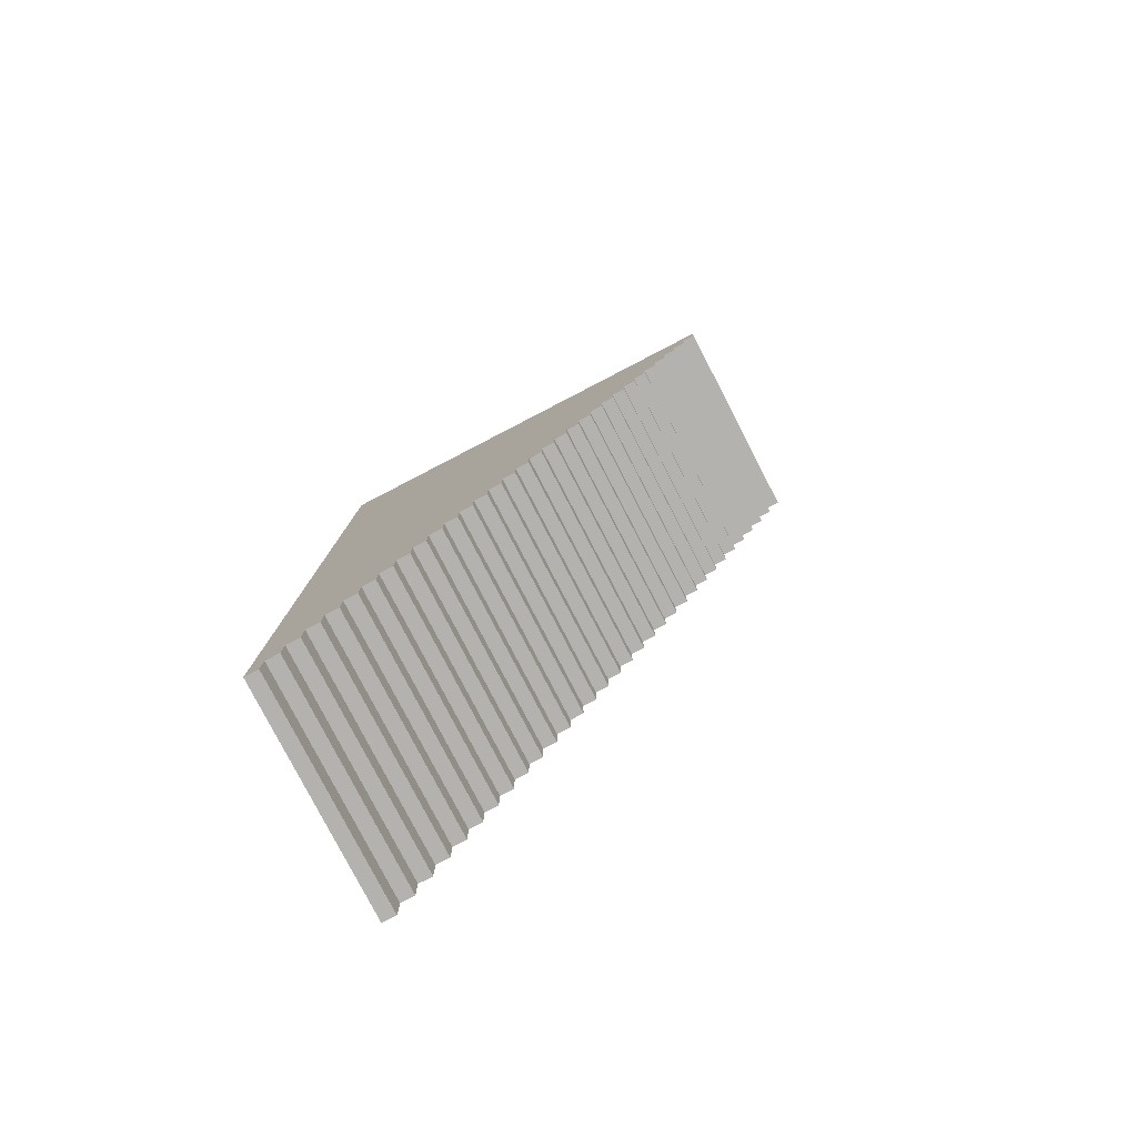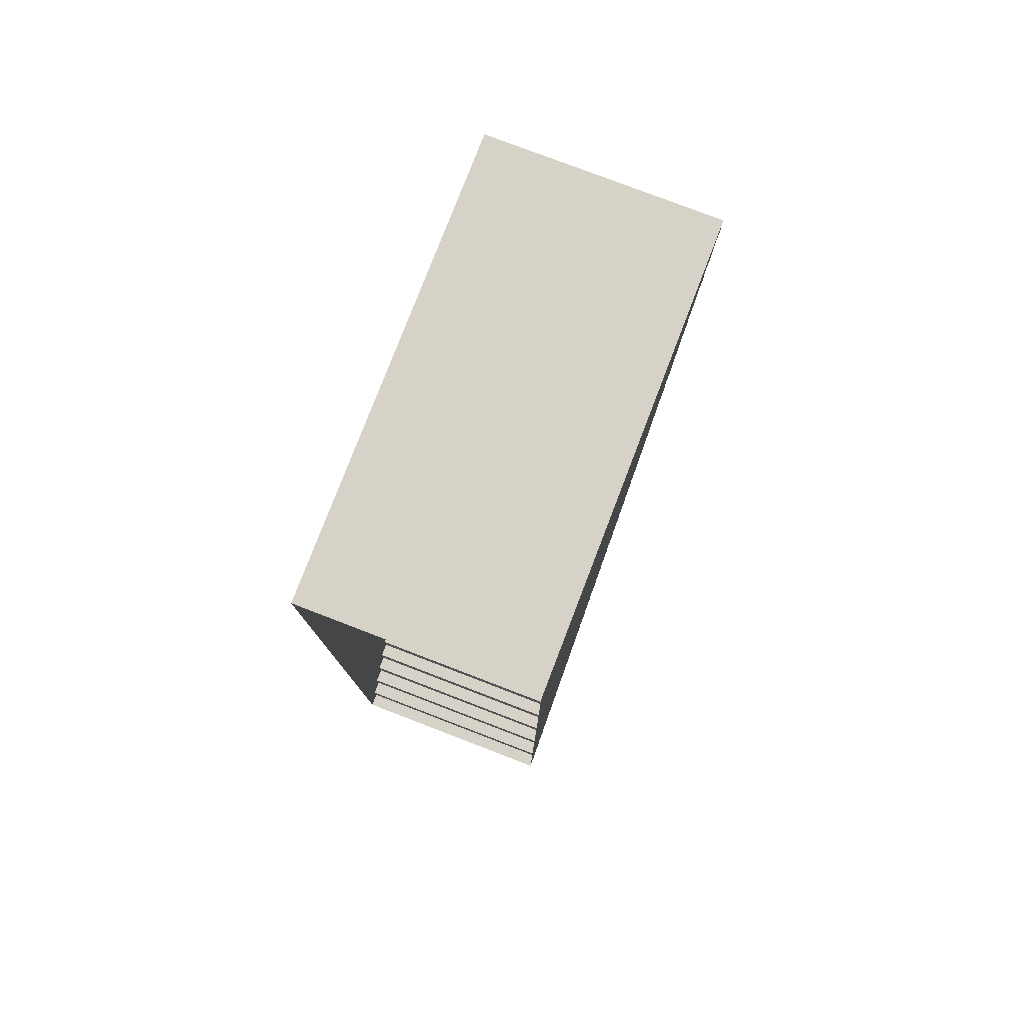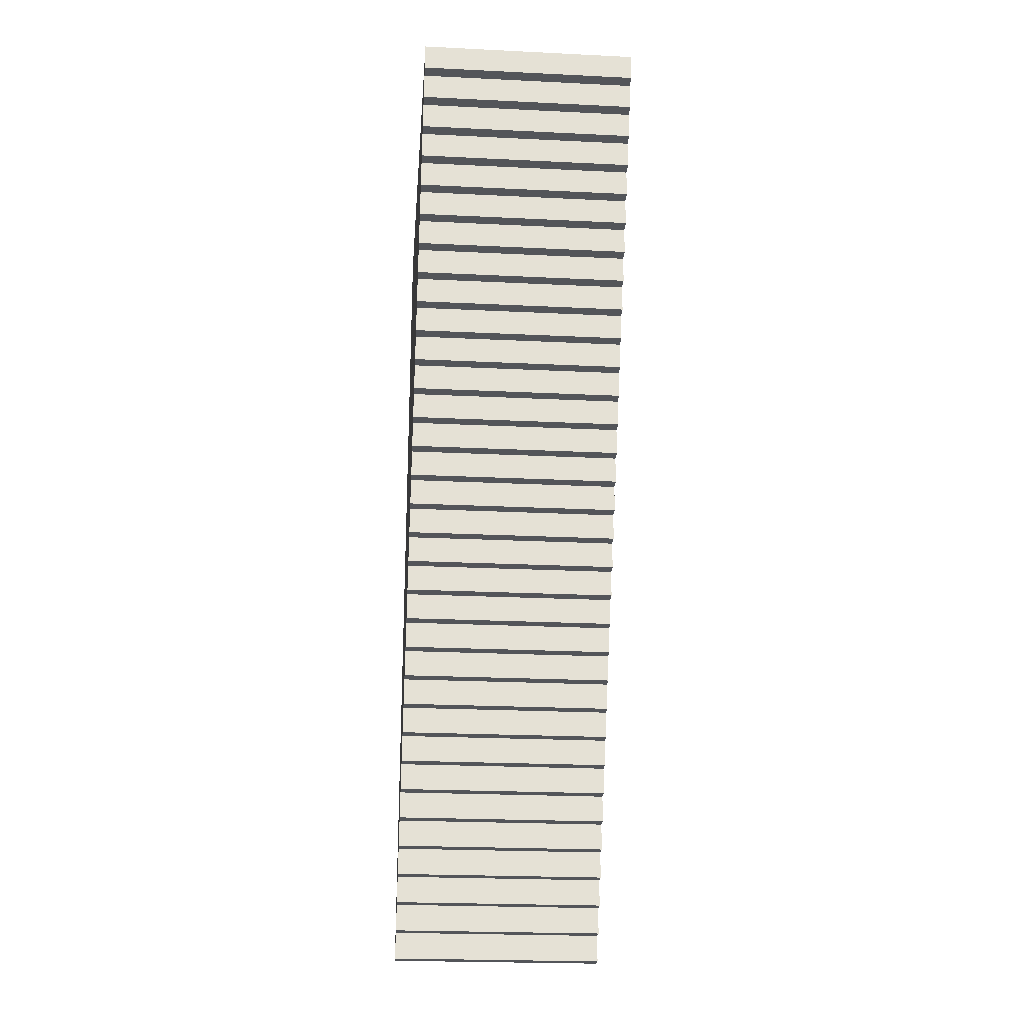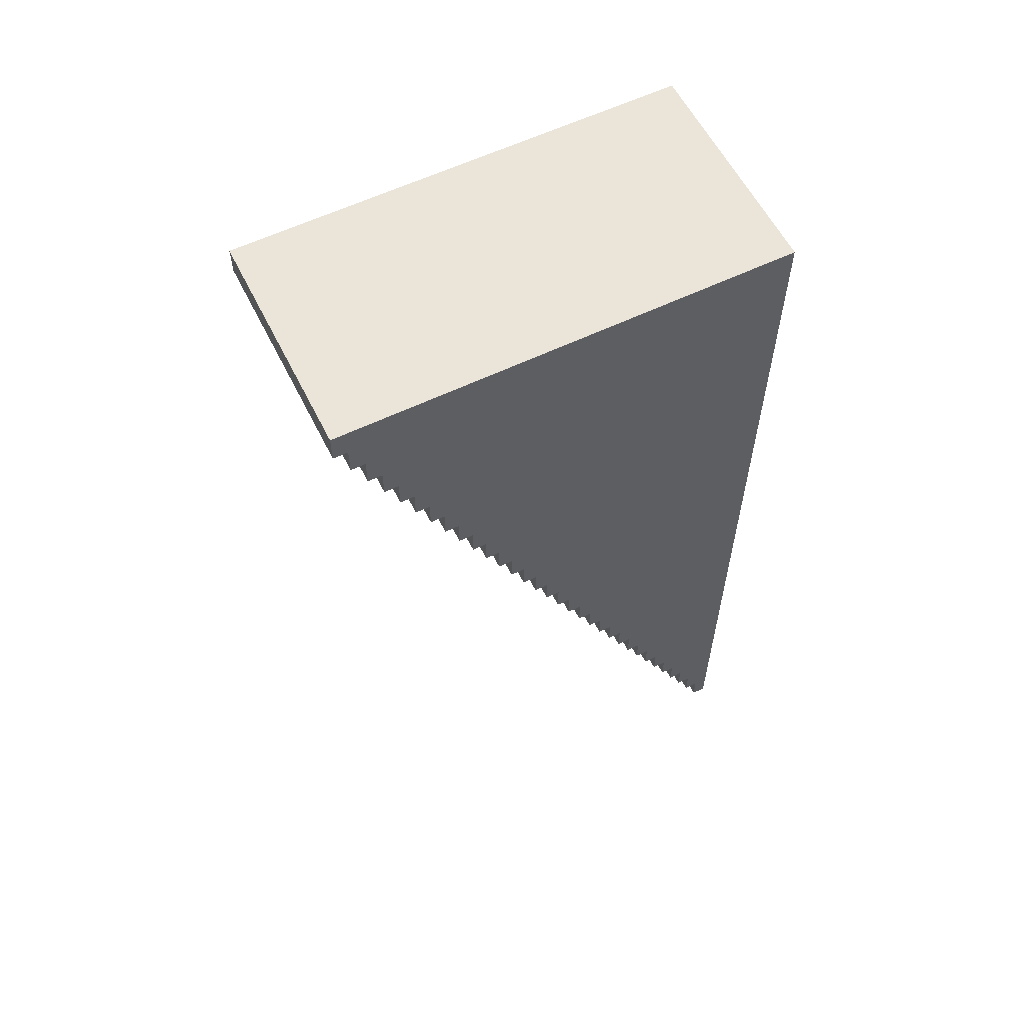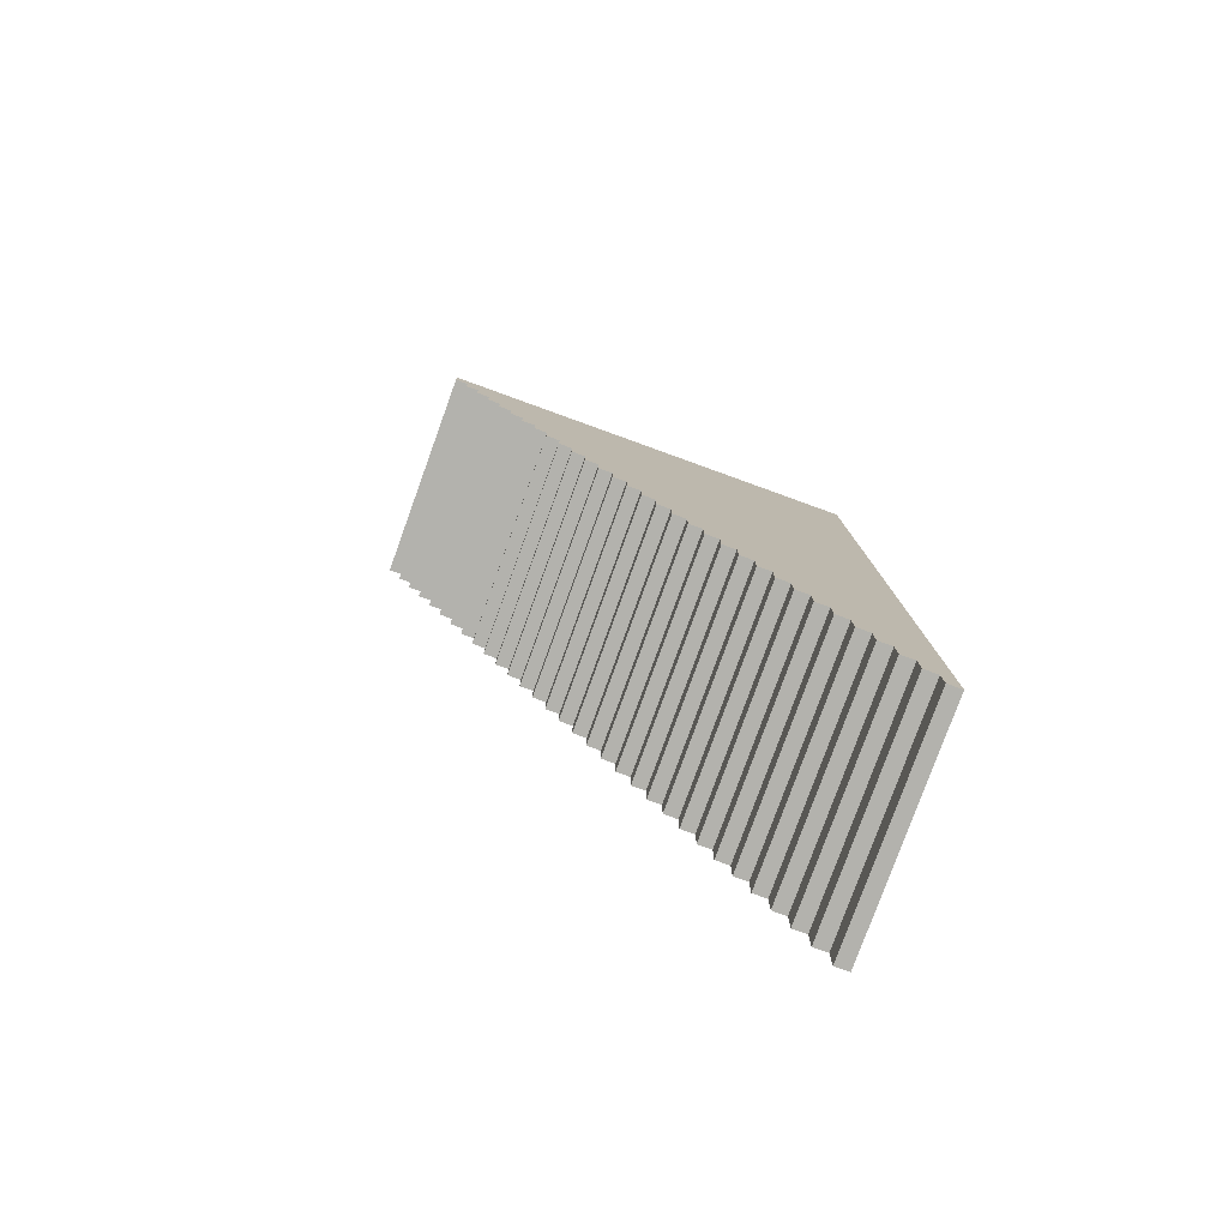
<metadata>
{"format":"obj","ext":"obj","renderer":"f3d","projection":"perspective","resolution":1024,"background":"white","views":[{"elev":-79.7,"azim":117.4,"up":"+Z"},{"elev":78.5,"azim":21.0,"up":"+Z"},{"elev":-24.0,"azim":175.4,"up":"+Z"},{"elev":59.0,"azim":-116.4,"up":"+Z"},{"elev":-79.4,"azim":-109.9,"up":"+Z"}]}
</metadata>
<code>
g pb_Mesh124132
v 0 0 0
v 4 0 0
v 0 0.25 0
v 4 0.25 0
v 0 0.25 0
v 4 0.25 0
v 0 0.25 0.5
v 4 0.25 0.5
v 0 0.25 0.5
v 4 0.25 0.5
v 0 0.5 0.5
v 4 0.5 0.5
v 0 0.5 0.5
v 4 0.5 0.5
v 0 0.5 1
v 4 0.5 1
v 0 0.5 1
v 4 0.5 1
v 0 0.75 1
v 4 0.75 1
v 0 0.75 1
v 4 0.75 1
v 0 0.75 1.5
v 4 0.75 1.5
v 0 0.75 1.5
v 4 0.75 1.5
v 0 1 1.5
v 4 1 1.5
v 0 1 1.5
v 4 1 1.5
v 0 1 2
v 4 1 2
v 0 1 2
v 4 1 2
v 0 1.25 2
v 4 1.25 2
v 0 1.25 2
v 4 1.25 2
v 0 1.25 2.5
v 4 1.25 2.5
v 0 1.25 2.5
v 4 1.25 2.5
v 0 1.5 2.5
v 4 1.5 2.5
v 0 1.5 2.5
v 4 1.5 2.5
v 0 1.5 3
v 4 1.5 3
v 0 1.5 3
v 4 1.5 3
v 0 1.75 3
v 4 1.75 3
v 0 1.75 3
v 4 1.75 3
v 0 1.75 3.5
v 4 1.75 3.5
v 0 1.75 3.5
v 4 1.75 3.5
v 0 2 3.5
v 4 2 3.5
v 0 2 3.5
v 4 2 3.5
v 0 2 4
v 4 2 4
v 0 2 4
v 4 2 4
v 0 2.25 4
v 4 2.25 4
v 0 2.25 4
v 4 2.25 4
v 0 2.25 4.5
v 4 2.25 4.5
v 0 2.25 4.5
v 4 2.25 4.5
v 0 2.5 4.5
v 4 2.5 4.5
v 0 2.5 4.5
v 4 2.5 4.5
v 0 2.5 5
v 4 2.5 5
v 0 2.5 5
v 4 2.5 5
v 0 2.75 5
v 4 2.75 5
v 0 2.75 5
v 4 2.75 5
v 0 2.75 5.5
v 4 2.75 5.5
v 0 2.75 5.5
v 4 2.75 5.5
v 0 3 5.5
v 4 3 5.5
v 0 3 5.5
v 4 3 5.5
v 0 3 6
v 4 3 6
v 0 3 6
v 4 3 6
v 0 3.25 6
v 4 3.25 6
v 0 3.25 6
v 4 3.25 6
v 0 3.25 6.5
v 4 3.25 6.5
v 0 3.25 6.5
v 4 3.25 6.5
v 0 3.5 6.5
v 4 3.5 6.5
v 0 3.5 6.5
v 4 3.5 6.5
v 0 3.5 7
v 4 3.5 7
v 0 3.5 7
v 4 3.5 7
v 0 3.75 7
v 4 3.75 7
v 0 3.75 7
v 4 3.75 7
v 0 3.75 7.5
v 4 3.75 7.5
v 0 3.75 7.5
v 4 3.75 7.5
v 0 4 7.5
v 4 4 7.5
v 0 4 7.5
v 4 4 7.5
v 0 4 8
v 4 4 8
v 0 4 8
v 4 4 8
v 0 4.25 8
v 4 4.25 8
v 0 4.25 8
v 4 4.25 8
v 0 4.25 8.5
v 4 4.25 8.5
v 0 4.25 8.5
v 4 4.25 8.5
v 0 4.5 8.5
v 4 4.5 8.5
v 0 4.5 8.5
v 4 4.5 8.5
v 0 4.5 9
v 4 4.5 9
v 0 4.5 9
v 4 4.5 9
v 0 4.75 9
v 4 4.75 9
v 0 4.75 9
v 4 4.75 9
v 0 4.75 9.5
v 4 4.75 9.5
v 0 4.75 9.5
v 4 4.75 9.5
v 0 5 9.5
v 4 5 9.5
v 0 5 9.5
v 4 5 9.5
v 0 5 10
v 4 5 10
v 0 5 10
v 4 5 10
v 0 5.25 10
v 4 5.25 10
v 0 5.25 10
v 4 5.25 10
v 0 5.25 10.5
v 4 5.25 10.5
v 0 5.25 10.5
v 4 5.25 10.5
v 0 5.5 10.5
v 4 5.5 10.5
v 0 5.5 10.5
v 4 5.5 10.5
v 0 5.5 11
v 4 5.5 11
v 0 5.5 11
v 4 5.5 11
v 0 5.75 11
v 4 5.75 11
v 0 5.75 11
v 4 5.75 11
v 0 5.75 11.5
v 4 5.75 11.5
v 0 5.75 11.5
v 4 5.75 11.5
v 0 6 11.5
v 4 6 11.5
v 0 6 11.5
v 4 6 11.5
v 0 6 12
v 4 6 12
v 0 6 12
v 4 6 12
v 0 6.25 12
v 4 6.25 12
v 0 6.25 12
v 4 6.25 12
v 0 6.25 12.5
v 4 6.25 12.5
v 0 6.25 12.5
v 4 6.25 12.5
v 0 6.5 12.5
v 4 6.5 12.5
v 0 6.5 12.5
v 4 6.5 12.5
v 0 6.5 13
v 4 6.5 13
v 0 6.5 13
v 4 6.5 13
v 0 6.75 13
v 4 6.75 13
v 0 6.75 13
v 4 6.75 13
v 0 6.75 13.5
v 4 6.75 13.5
v 0 6.75 13.5
v 4 6.75 13.5
v 0 7 13.5
v 4 7 13.5
v 0 7 13.5
v 4 7 13.5
v 0 7 14
v 4 7 14
v 0 7 14
v 4 7 14
v 0 7.25 14
v 4 7.25 14
v 0 7.25 14
v 4 7.25 14
v 0 7.25 14.5
v 4 7.25 14.5
v 0 7.25 14.5
v 4 7.25 14.5
v 0 7.5 14.5
v 4 7.5 14.5
v 0 7.5 14.5
v 4 7.5 14.5
v 0 7.5 15
v 4 7.5 15
v 0 7.5 15
v 4 7.5 15
v 0 7.75 15
v 4 7.75 15
v 0 7.75 15
v 4 7.75 15
v 0 7.75 15.5
v 4 7.75 15.5
v 0 7.75 15.5
v 4 7.75 15.5
v 0 8 15.5
v 4 8 15.5
v 0 8 15.5
v 4 8 15.5
v 0 8 16
v 4 8 16
v 4 0 0
v 4 0 0.5
v 4 0.25 0
v 4 0.25 0.5
v 4 0 1
v 4 0.5 1
v 4 0.5 0.5
v 4 0 1.5
v 4 0.75 1.5
v 4 0.75 1
v 4 0 2
v 4 1 2
v 4 1 1.5
v 4 0 2.5
v 4 1.25 2.5
v 4 1.25 2
v 4 0 3
v 4 1.5 3
v 4 1.5 2.5
v 4 0 3.5
v 4 1.75 3.5
v 4 1.75 3
v 4 0 4
v 4 2 4
v 4 2 3.5
v 4 0 4.5
v 4 2.25 4.5
v 4 2.25 4
v 4 0 5
v 4 2.5 5
v 4 2.5 4.5
v 4 0 5.5
v 4 2.75 5.5
v 4 2.75 5
v 4 0 6
v 4 3 6
v 4 3 5.5
v 4 0 6.5
v 4 3.25 6.5
v 4 3.25 6
v 4 0 7
v 4 3.5 7
v 4 3.5 6.5
v 4 0 7.5
v 4 3.75 7.5
v 4 3.75 7
v 4 0 8
v 4 4 8
v 4 4 7.5
v 4 0 8.5
v 4 4.25 8.5
v 4 4.25 8
v 4 0 9
v 4 4.5 9
v 4 4.5 8.5
v 4 0 9.5
v 4 4.75 9.5
v 4 4.75 9
v 4 0 10
v 4 5 10
v 4 5 9.5
v 4 0 10.5
v 4 5.25 10.5
v 4 5.25 10
v 4 0 11
v 4 5.5 11
v 4 5.5 10.5
v 4 0 11.5
v 4 5.75 11.5
v 4 5.75 11
v 4 0 12
v 4 6 12
v 4 6 11.5
v 4 0 12.5
v 4 6.25 12.5
v 4 6.25 12
v 4 0 13
v 4 6.5 13
v 4 6.5 12.5
v 4 0 13.5
v 4 6.75 13.5
v 4 6.75 13
v 4 0 14
v 4 7 14
v 4 7 13.5
v 4 0 14.5
v 4 7.25 14.5
v 4 7.25 14
v 4 0 15
v 4 7.5 15
v 4 7.5 14.5
v 4 0 15.5
v 4 7.75 15.5
v 4 7.75 15
v 4 0 16
v 4 8 16
v 4 8 15.5
v 0 0.25 0
v 0 0 0.5
v 0 0 0
v 0 0.25 0.5
v 0 0 1
v 0 0.5 1
v 0 0.5 0.5
v 0 0 1.5
v 0 0.75 1.5
v 0 0.75 1
v 0 0 2
v 0 1 2
v 0 1 1.5
v 0 0 2.5
v 0 1.25 2.5
v 0 1.25 2
v 0 0 3
v 0 1.5 3
v 0 1.5 2.5
v 0 0 3.5
v 0 1.75 3.5
v 0 1.75 3
v 0 0 4
v 0 2 4
v 0 2 3.5
v 0 0 4.5
v 0 2.25 4.5
v 0 2.25 4
v 0 0 5
v 0 2.5 5
v 0 2.5 4.5
v 0 0 5.5
v 0 2.75 5.5
v 0 2.75 5
v 0 0 6
v 0 3 6
v 0 3 5.5
v 0 0 6.5
v 0 3.25 6.5
v 0 3.25 6
v 0 0 7
v 0 3.5 7
v 0 3.5 6.5
v 0 0 7.5
v 0 3.75 7.5
v 0 3.75 7
v 0 0 8
v 0 4 8
v 0 4 7.5
v 0 0 8.5
v 0 4.25 8.5
v 0 4.25 8
v 0 0 9
v 0 4.5 9
v 0 4.5 8.5
v 0 0 9.5
v 0 4.75 9.5
v 0 4.75 9
v 0 0 10
v 0 5 10
v 0 5 9.5
v 0 0 10.5
v 0 5.25 10.5
v 0 5.25 10
v 0 0 11
v 0 5.5 11
v 0 5.5 10.5
v 0 0 11.5
v 0 5.75 11.5
v 0 5.75 11
v 0 0 12
v 0 6 12
v 0 6 11.5
v 0 0 12.5
v 0 6.25 12.5
v 0 6.25 12
v 0 0 13
v 0 6.5 13
v 0 6.5 12.5
v 0 0 13.5
v 0 6.75 13.5
v 0 6.75 13
v 0 0 14
v 0 7 14
v 0 7 13.5
v 0 0 14.5
v 0 7.25 14.5
v 0 7.25 14
v 0 0 15
v 0 7.5 15
v 0 7.5 14.5
v 0 0 15.5
v 0 7.75 15.5
v 0 7.75 15
v 0 0 16
v 0 8 16
v 0 8 15.5
v 4 0 16
v 0 0 16
v 4 8 16
v 0 8 16
g pb_Mesh124132_0
f 3 2 1
f 3 4 2
f 7 6 5
f 7 8 6
f 11 10 9
f 11 12 10
f 15 14 13
f 15 16 14
f 19 18 17
f 19 20 18
f 23 22 21
f 23 24 22
f 27 26 25
f 27 28 26
f 31 30 29
f 31 32 30
f 35 34 33
f 35 36 34
f 39 38 37
f 39 40 38
f 43 42 41
f 43 44 42
f 47 46 45
f 47 48 46
f 51 50 49
f 51 52 50
f 55 54 53
f 55 56 54
f 59 58 57
f 59 60 58
f 63 62 61
f 63 64 62
f 67 66 65
f 67 68 66
f 71 70 69
f 71 72 70
f 75 74 73
f 75 76 74
f 79 78 77
f 79 80 78
f 83 82 81
f 83 84 82
f 87 86 85
f 87 88 86
f 91 90 89
f 91 92 90
f 95 94 93
f 95 96 94
f 99 98 97
f 99 100 98
f 103 102 101
f 103 104 102
f 107 106 105
f 107 108 106
f 111 110 109
f 111 112 110
f 115 114 113
f 115 116 114
f 119 118 117
f 119 120 118
f 123 122 121
f 123 124 122
f 127 126 125
f 127 128 126
f 131 130 129
f 131 132 130
f 135 134 133
f 135 136 134
f 139 138 137
f 139 140 138
f 143 142 141
f 143 144 142
f 147 146 145
f 147 148 146
f 151 150 149
f 151 152 150
f 155 154 153
f 155 156 154
f 159 158 157
f 159 160 158
f 163 162 161
f 163 164 162
f 167 166 165
f 167 168 166
f 171 170 169
f 171 172 170
f 175 174 173
f 175 176 174
f 179 178 177
f 179 180 178
f 183 182 181
f 183 184 182
f 187 186 185
f 187 188 186
f 191 190 189
f 191 192 190
f 195 194 193
f 195 196 194
f 199 198 197
f 199 200 198
f 203 202 201
f 203 204 202
f 207 206 205
f 207 208 206
f 211 210 209
f 211 212 210
f 215 214 213
f 215 216 214
f 219 218 217
f 219 220 218
f 223 222 221
f 223 224 222
f 227 226 225
f 227 228 226
f 231 230 229
f 231 232 230
f 235 234 233
f 235 236 234
f 239 238 237
f 239 240 238
f 243 242 241
f 243 244 242
f 247 246 245
f 247 248 246
f 251 250 249
f 251 252 250
f 255 254 253
f 255 256 254
f 259 258 257
f 259 260 258
f 260 261 258
f 260 262 261
f 260 263 262
f 262 264 261
f 262 265 264
f 262 266 265
f 265 267 264
f 265 268 267
f 265 269 268
f 268 270 267
f 268 271 270
f 268 272 271
f 271 273 270
f 271 274 273
f 271 275 274
f 274 276 273
f 274 277 276
f 274 278 277
f 277 279 276
f 277 280 279
f 277 281 280
f 280 282 279
f 280 283 282
f 280 284 283
f 283 285 282
f 283 286 285
f 283 287 286
f 286 288 285
f 286 289 288
f 286 290 289
f 289 291 288
f 289 292 291
f 289 293 292
f 292 294 291
f 292 295 294
f 292 296 295
f 295 297 294
f 295 298 297
f 295 299 298
f 298 300 297
f 298 301 300
f 298 302 301
f 301 303 300
f 301 304 303
f 301 305 304
f 304 306 303
f 304 307 306
f 304 308 307
f 307 309 306
f 307 310 309
f 307 311 310
f 310 312 309
f 310 313 312
f 310 314 313
f 313 315 312
f 313 316 315
f 313 317 316
f 316 318 315
f 316 319 318
f 316 320 319
f 319 321 318
f 319 322 321
f 319 323 322
f 322 324 321
f 322 325 324
f 322 326 325
f 325 327 324
f 325 328 327
f 325 329 328
f 328 330 327
f 328 331 330
f 328 332 331
f 331 333 330
f 331 334 333
f 331 335 334
f 334 336 333
f 334 337 336
f 334 338 337
f 337 339 336
f 337 340 339
f 337 341 340
f 340 342 339
f 340 343 342
f 340 344 343
f 343 345 342
f 343 346 345
f 343 347 346
f 346 348 345
f 346 349 348
f 346 350 349
f 349 351 348
f 349 352 351
f 349 353 352
f 356 355 354
f 355 357 354
f 355 358 357
f 358 359 357
f 359 360 357
f 358 361 359
f 361 362 359
f 362 363 359
f 361 364 362
f 364 365 362
f 365 366 362
f 364 367 365
f 367 368 365
f 368 369 365
f 367 370 368
f 370 371 368
f 371 372 368
f 370 373 371
f 373 374 371
f 374 375 371
f 373 376 374
f 376 377 374
f 377 378 374
f 376 379 377
f 379 380 377
f 380 381 377
f 379 382 380
f 382 383 380
f 383 384 380
f 382 385 383
f 385 386 383
f 386 387 383
f 385 388 386
f 388 389 386
f 389 390 386
f 388 391 389
f 391 392 389
f 392 393 389
f 391 394 392
f 394 395 392
f 395 396 392
f 394 397 395
f 397 398 395
f 398 399 395
f 397 400 398
f 400 401 398
f 401 402 398
f 400 403 401
f 403 404 401
f 404 405 401
f 403 406 404
f 406 407 404
f 407 408 404
f 406 409 407
f 409 410 407
f 410 411 407
f 409 412 410
f 412 413 410
f 413 414 410
f 412 415 413
f 415 416 413
f 416 417 413
f 415 418 416
f 418 419 416
f 419 420 416
f 418 421 419
f 421 422 419
f 422 423 419
f 421 424 422
f 424 425 422
f 425 426 422
f 424 427 425
f 427 428 425
f 428 429 425
f 427 430 428
f 430 431 428
f 431 432 428
f 430 433 431
f 433 434 431
f 434 435 431
f 433 436 434
f 436 437 434
f 437 438 434
f 436 439 437
f 439 440 437
f 440 441 437
f 439 442 440
f 442 443 440
f 443 444 440
f 442 445 443
f 445 446 443
f 446 447 443
f 445 448 446
f 448 449 446
f 449 450 446
f 453 452 451
f 453 454 452
g pb_Mesh124132_1

</code>
